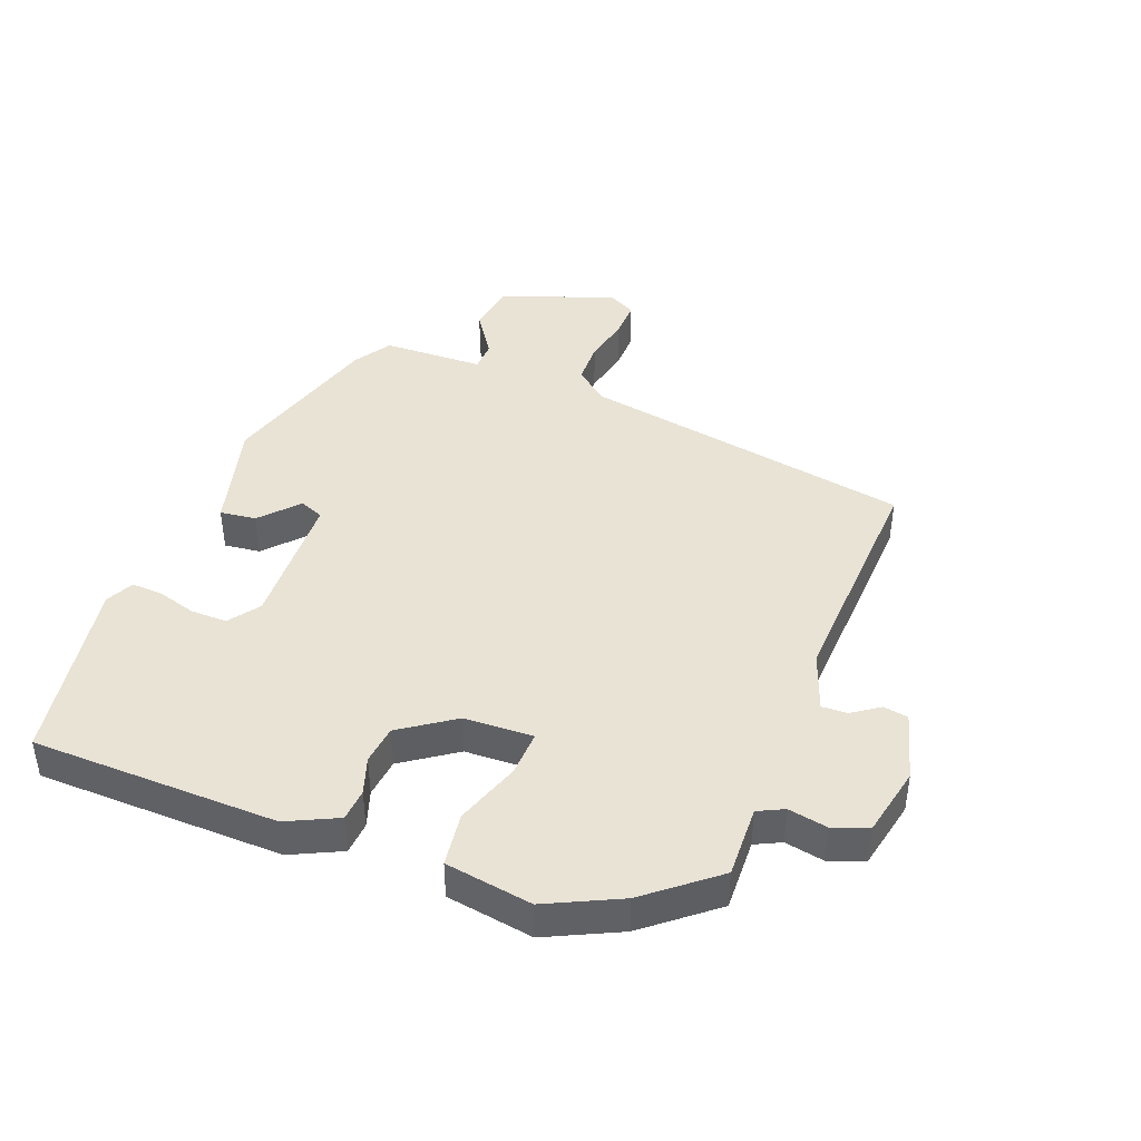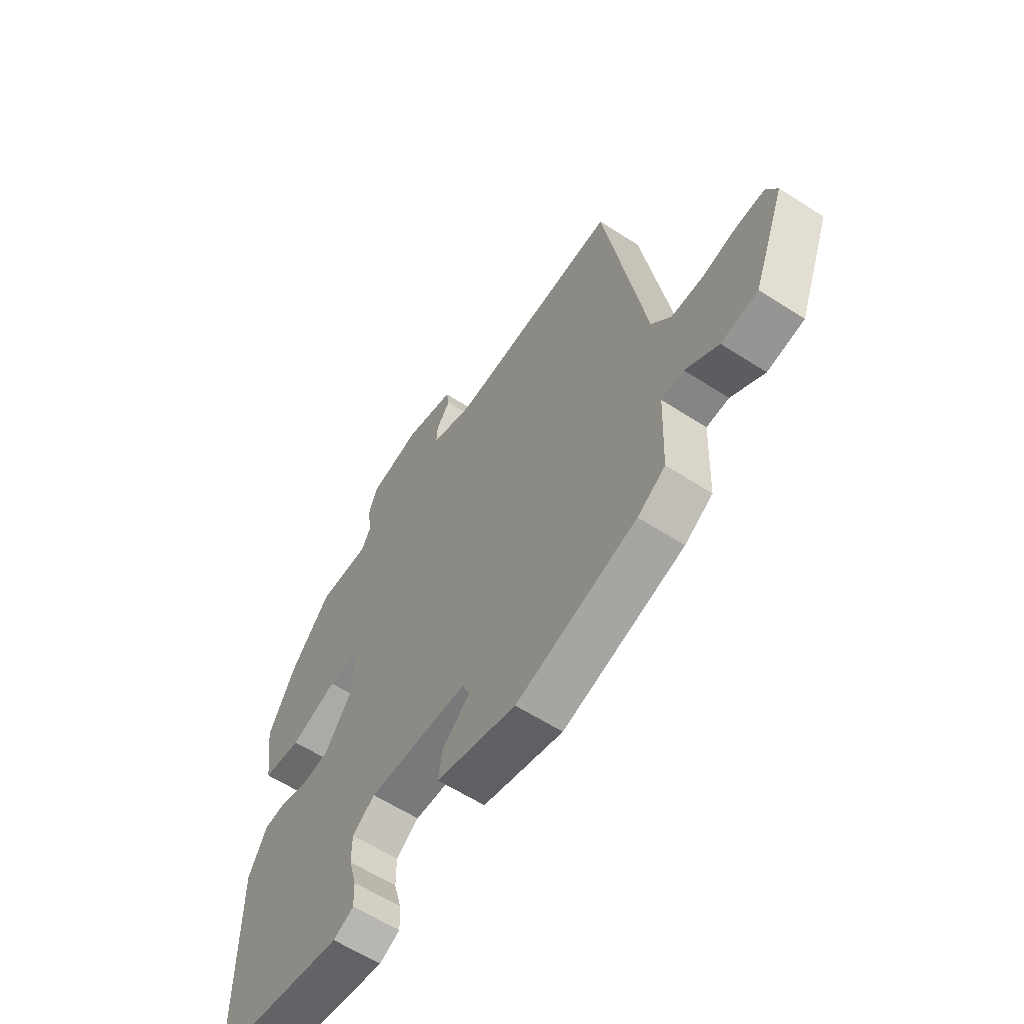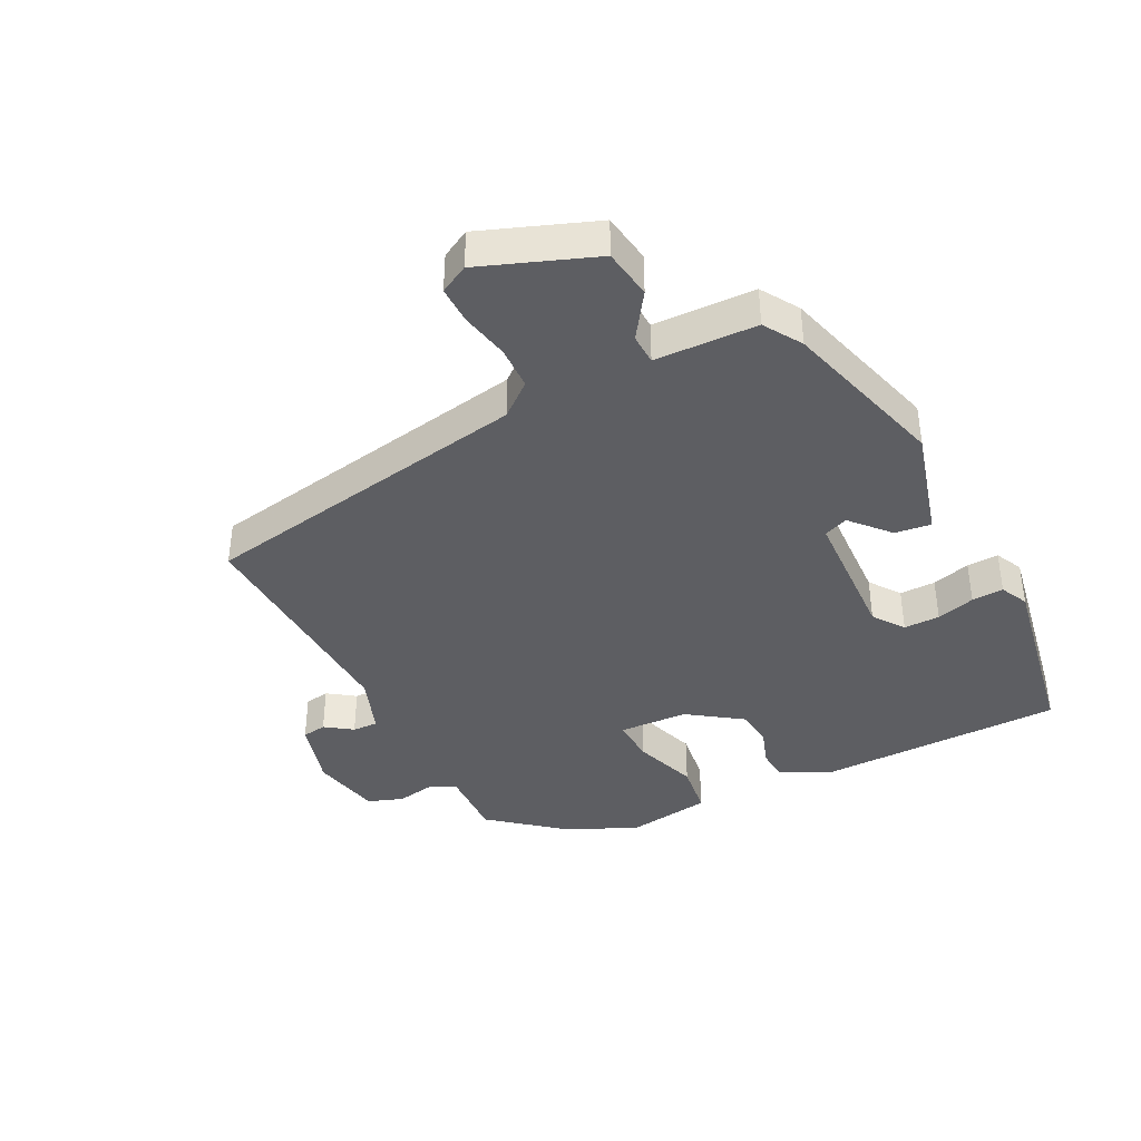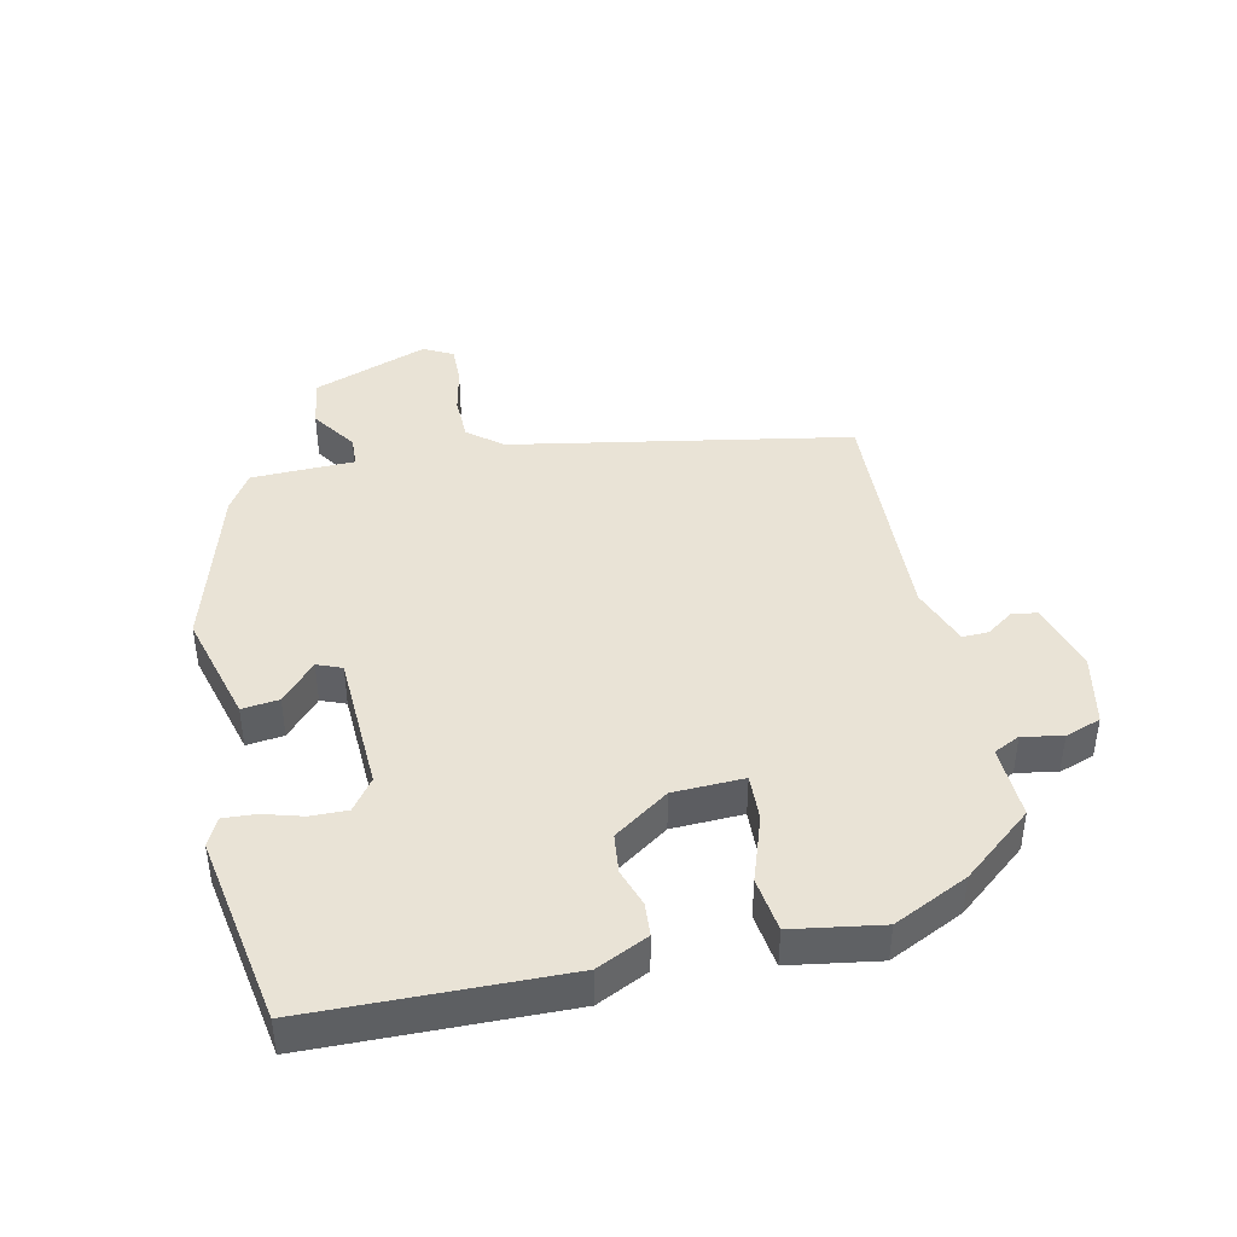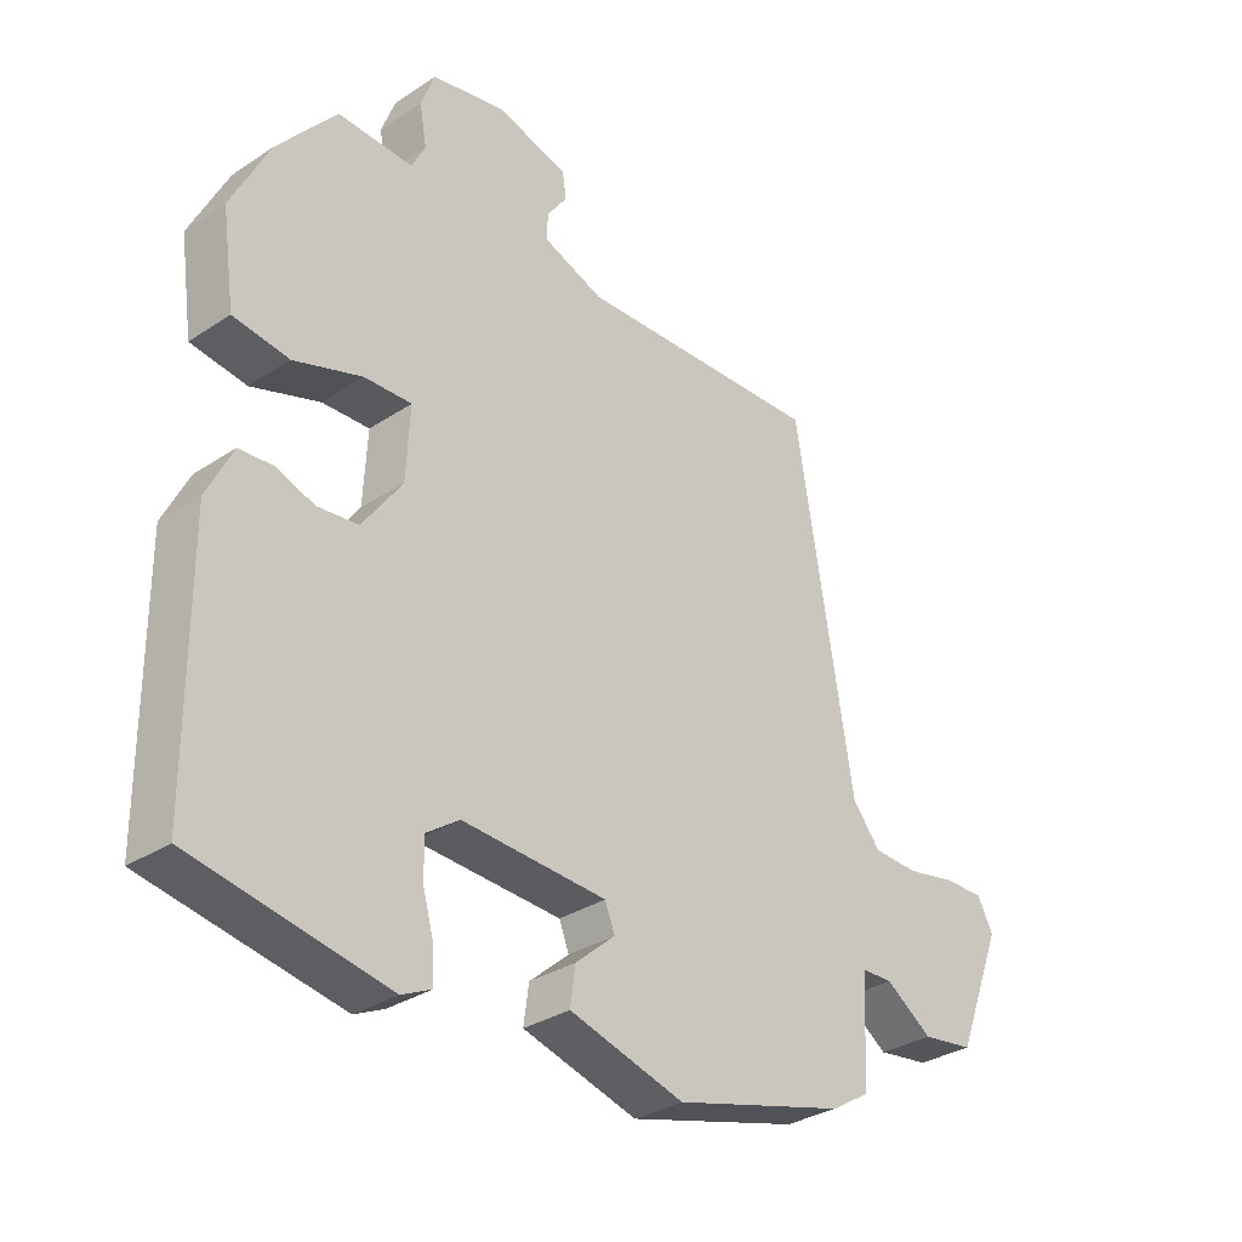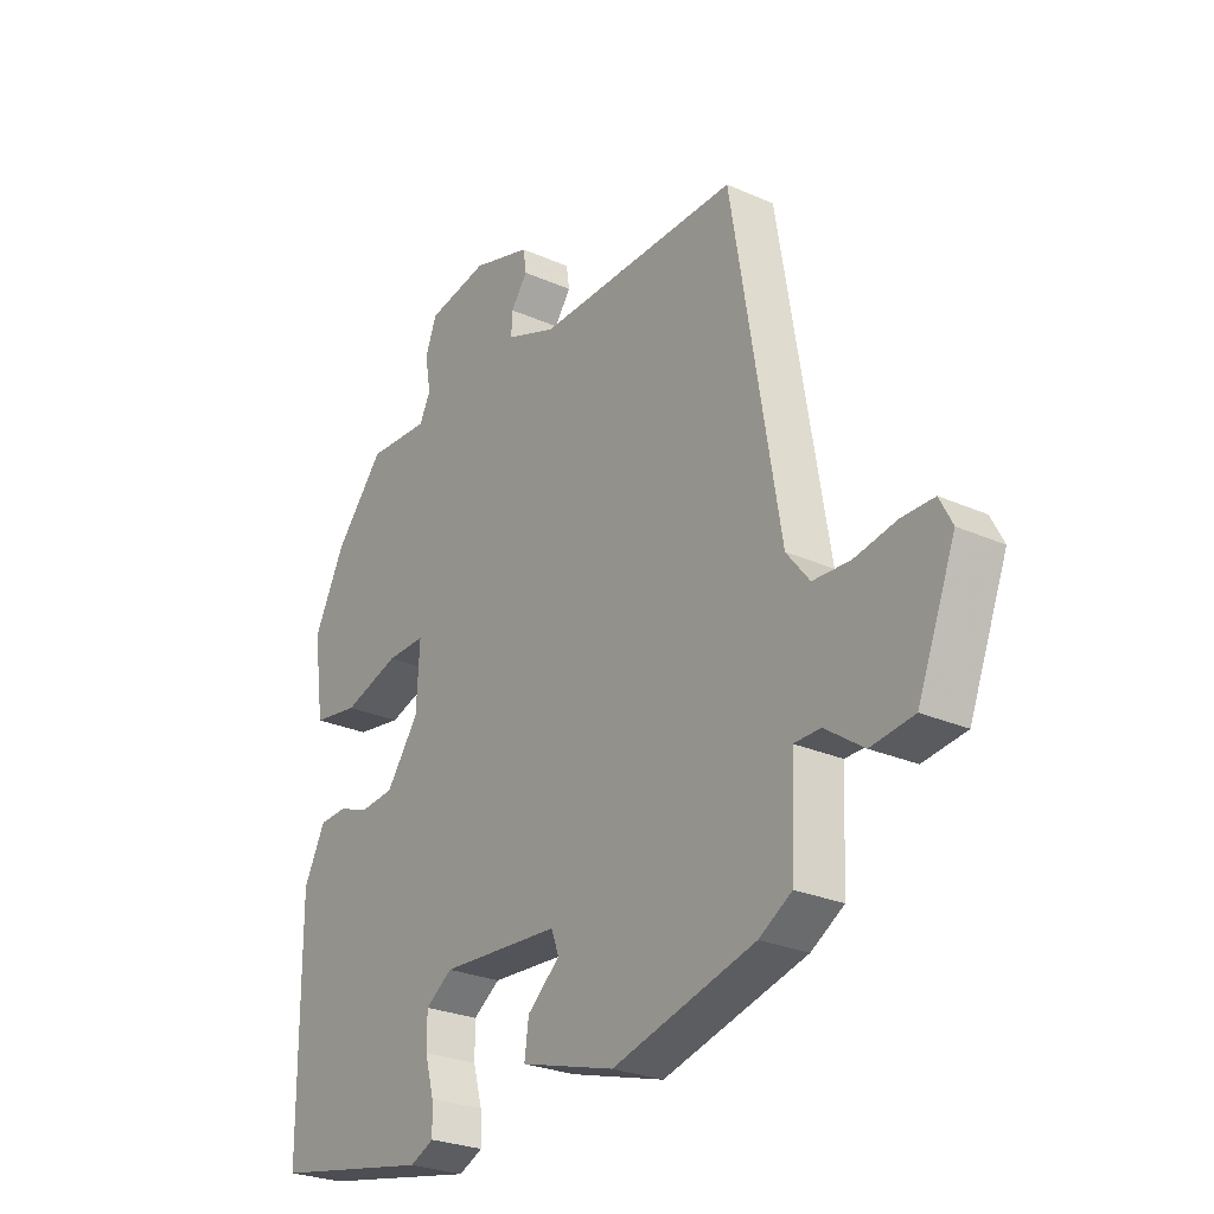
<metadata>
{"format":"obj","ext":"obj","renderer":"f3d","projection":"perspective","resolution":1024,"background":"white","views":[{"elev":42.2,"azim":-68.0,"up":"+Y"},{"elev":-60.7,"azim":56.6,"up":"+Z"},{"elev":-39.2,"azim":117.6,"up":"+Y"},{"elev":42.1,"azim":-101.4,"up":"+Y"},{"elev":-31.7,"azim":-47.0,"up":"+Z"},{"elev":-26.4,"azim":55.0,"up":"+Z"}]}
</metadata>
<code>
v -0.523 0.07 -0.477
v -0.525 0.07 -0.081
v -0.485 0.07 -0.001
v -0.433 0.07 0.002
v -0.374 0.07 -0.019
v -0.311 0.07 -0.013
v -0.25 0.07 0.072
v -0.244 0.07 0.183
v -0.317 0.07 0.181
v -0.422 0.07 0.147
v -0.508 0.07 0.16
v -0.528 0.07 0.3
v -0.47 0.07 0.416
v -0.378 0.07 0.525
v -0.262 0.07 0.519
v -0.241 0.07 0.56
v -0.252 0.07 0.623
v -0.231 0.07 0.679
v -0.117 0.07 0.701
v -0.007 0.07 0.668
v -0.001 0.07 0.628
v -0.032 0.07 0.585
v -0.034 0.07 0.544
v 0.06 0.07 0.508
v 0.44 0.07 0.519
v 0.529 0.07 -0.018
v 0.572 0.07 -0.072
v 0.642 0.07 -0.075
v 0.719 0.07 -0.06
v 0.78 0.07 -0.06
v 0.804 0.07 -0.106
v 0.733 0.07 -0.287
v 0.653 0.07 -0.298
v 0.581 0.07 -0.248
v 0.532 0.07 -0.249
v 0.525 0.07 -0.412
v 0.464 0.07 -0.449
v 0.198 0.07 -0.521
v 0.021 0.07 -0.47
v 0.029 0.07 -0.412
v 0.09 0.07 -0.359
v 0.075 0.07 -0.32
v -0.148 0.07 -0.307
v -0.198 0.07 -0.342
v -0.198 0.07 -0.4
v -0.181 0.07 -0.462
v -0.179 0.07 -0.513
v -0.224 0.07 -0.534
v -0.523 0 -0.477
v -0.525 0 -0.081
v -0.485 0 -0.001
v -0.433 0 0.002
v -0.374 0 -0.019
v -0.311 0 -0.013
v -0.25 0 0.072
v -0.244 0 0.183
v -0.317 0 0.181
v -0.422 0 0.147
v -0.508 0 0.16
v -0.528 0 0.3
v -0.47 0 0.416
v -0.378 0 0.525
v -0.262 0 0.519
v -0.241 0 0.56
v -0.252 0 0.623
v -0.231 0 0.679
v -0.117 0 0.701
v -0.007 0 0.668
v -0.001 0 0.628
v -0.032 0 0.585
v -0.034 0 0.544
v 0.06 0 0.508
v 0.44 0 0.519
v 0.529 0 -0.018
v 0.572 0 -0.072
v 0.642 0 -0.075
v 0.719 0 -0.06
v 0.78 0 -0.06
v 0.804 0 -0.106
v 0.733 0 -0.287
v 0.653 0 -0.298
v 0.581 0 -0.248
v 0.532 0 -0.249
v 0.525 0 -0.412
v 0.464 0 -0.449
v 0.198 0 -0.521
v 0.021 0 -0.47
v 0.029 0 -0.412
v 0.09 0 -0.359
v 0.075 0 -0.32
v -0.148 0 -0.307
v -0.198 0 -0.342
v -0.198 0 -0.4
v -0.181 0 -0.462
v -0.179 0 -0.513
v -0.224 0 -0.534
f 3 4 5
f 2 3 5
f 1 2 5
f 48 1 5
f 47 48 5
f 46 47 5
f 45 46 5
f 44 45 5 6
f 43 44 6 7
f 42 43 7 8
f 39 40 41
f 38 39 41
f 37 38 41
f 36 37 41
f 35 36 41
f 35 41 42
f 32 33 34
f 31 32 34
f 30 31 34
f 29 30 34
f 28 29 34
f 27 28 34 35
f 35 42 8
f 27 35 8
f 26 27 8
f 20 21 22
f 19 20 22
f 18 19 22
f 17 18 22
f 16 17 22
f 15 16 22 23
f 13 14 15
f 12 13 15
f 11 12 15
f 10 11 15
f 9 10 15
f 15 23 24
f 9 15 24
f 8 9 24
f 8 24 25 26
f 53 52 51
f 53 51 50
f 53 50 49
f 53 49 96
f 53 96 95
f 53 95 94
f 53 94 93
f 54 53 93 92
f 55 54 92 91
f 56 55 91 90
f 89 88 87
f 89 87 86
f 89 86 85
f 89 85 84
f 89 84 83
f 90 89 83
f 82 81 80
f 82 80 79
f 82 79 78
f 82 78 77
f 82 77 76
f 83 82 76 75
f 56 90 83
f 56 83 75
f 56 75 74
f 70 69 68
f 70 68 67
f 70 67 66
f 70 66 65
f 70 65 64
f 71 70 64 63
f 63 62 61
f 63 61 60
f 63 60 59
f 63 59 58
f 63 58 57
f 72 71 63
f 72 63 57
f 72 57 56
f 74 73 72 56
f 1 49 50 2
f 2 50 51 3
f 3 51 52 4
f 4 52 53 5
f 5 53 54 6
f 6 54 55 7
f 7 55 56 8
f 8 56 57 9
f 9 57 58 10
f 10 58 59 11
f 11 59 60 12
f 12 60 61 13
f 13 61 62 14
f 14 62 63 15
f 15 63 64 16
f 16 64 65 17
f 17 65 66 18
f 18 66 67 19
f 19 67 68 20
f 20 68 69 21
f 21 69 70 22
f 22 70 71 23
f 23 71 72 24
f 24 72 73 25
f 25 73 74 26
f 26 74 75 27
f 27 75 76 28
f 28 76 77 29
f 29 77 78 30
f 30 78 79 31
f 31 79 80 32
f 32 80 81 33
f 33 81 82 34
f 34 82 83 35
f 35 83 84 36
f 36 84 85 37
f 37 85 86 38
f 38 86 87 39
f 39 87 88 40
f 40 88 89 41
f 41 89 90 42
f 42 90 91 43
f 43 91 92 44
f 44 92 93 45
f 45 93 94 46
f 46 94 95 47
f 47 95 96 48
f 48 96 49 1

</code>
